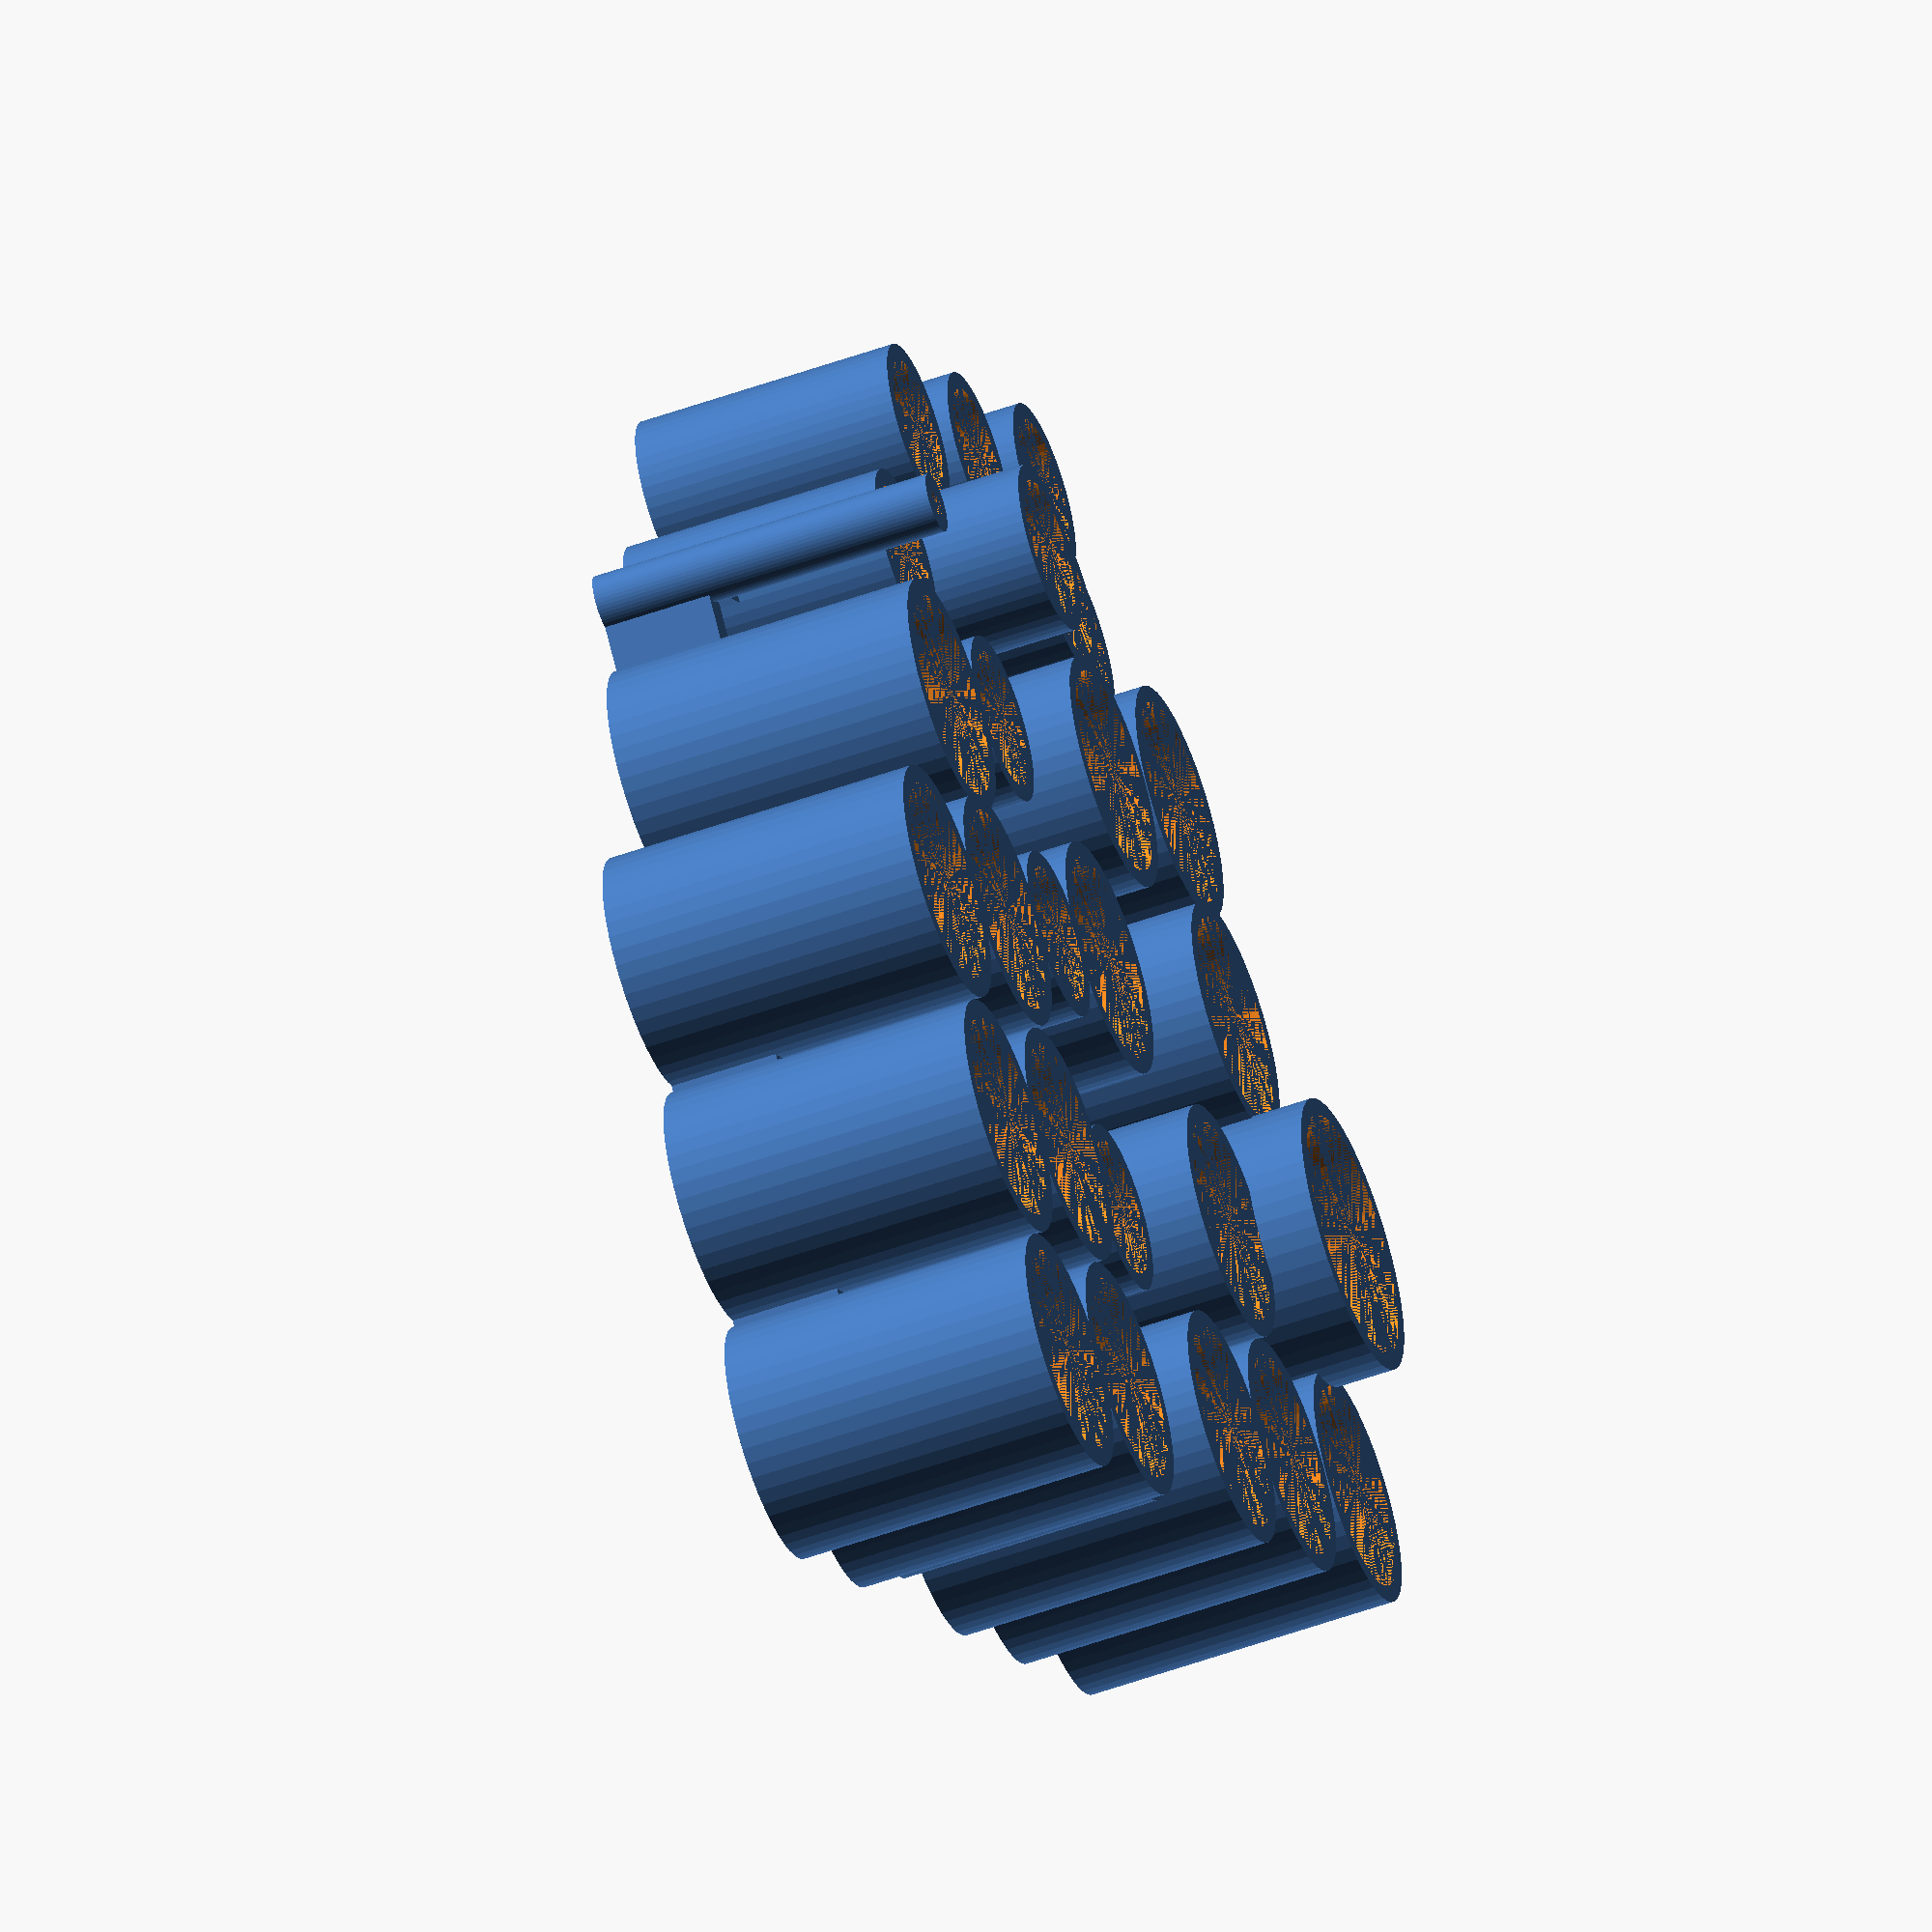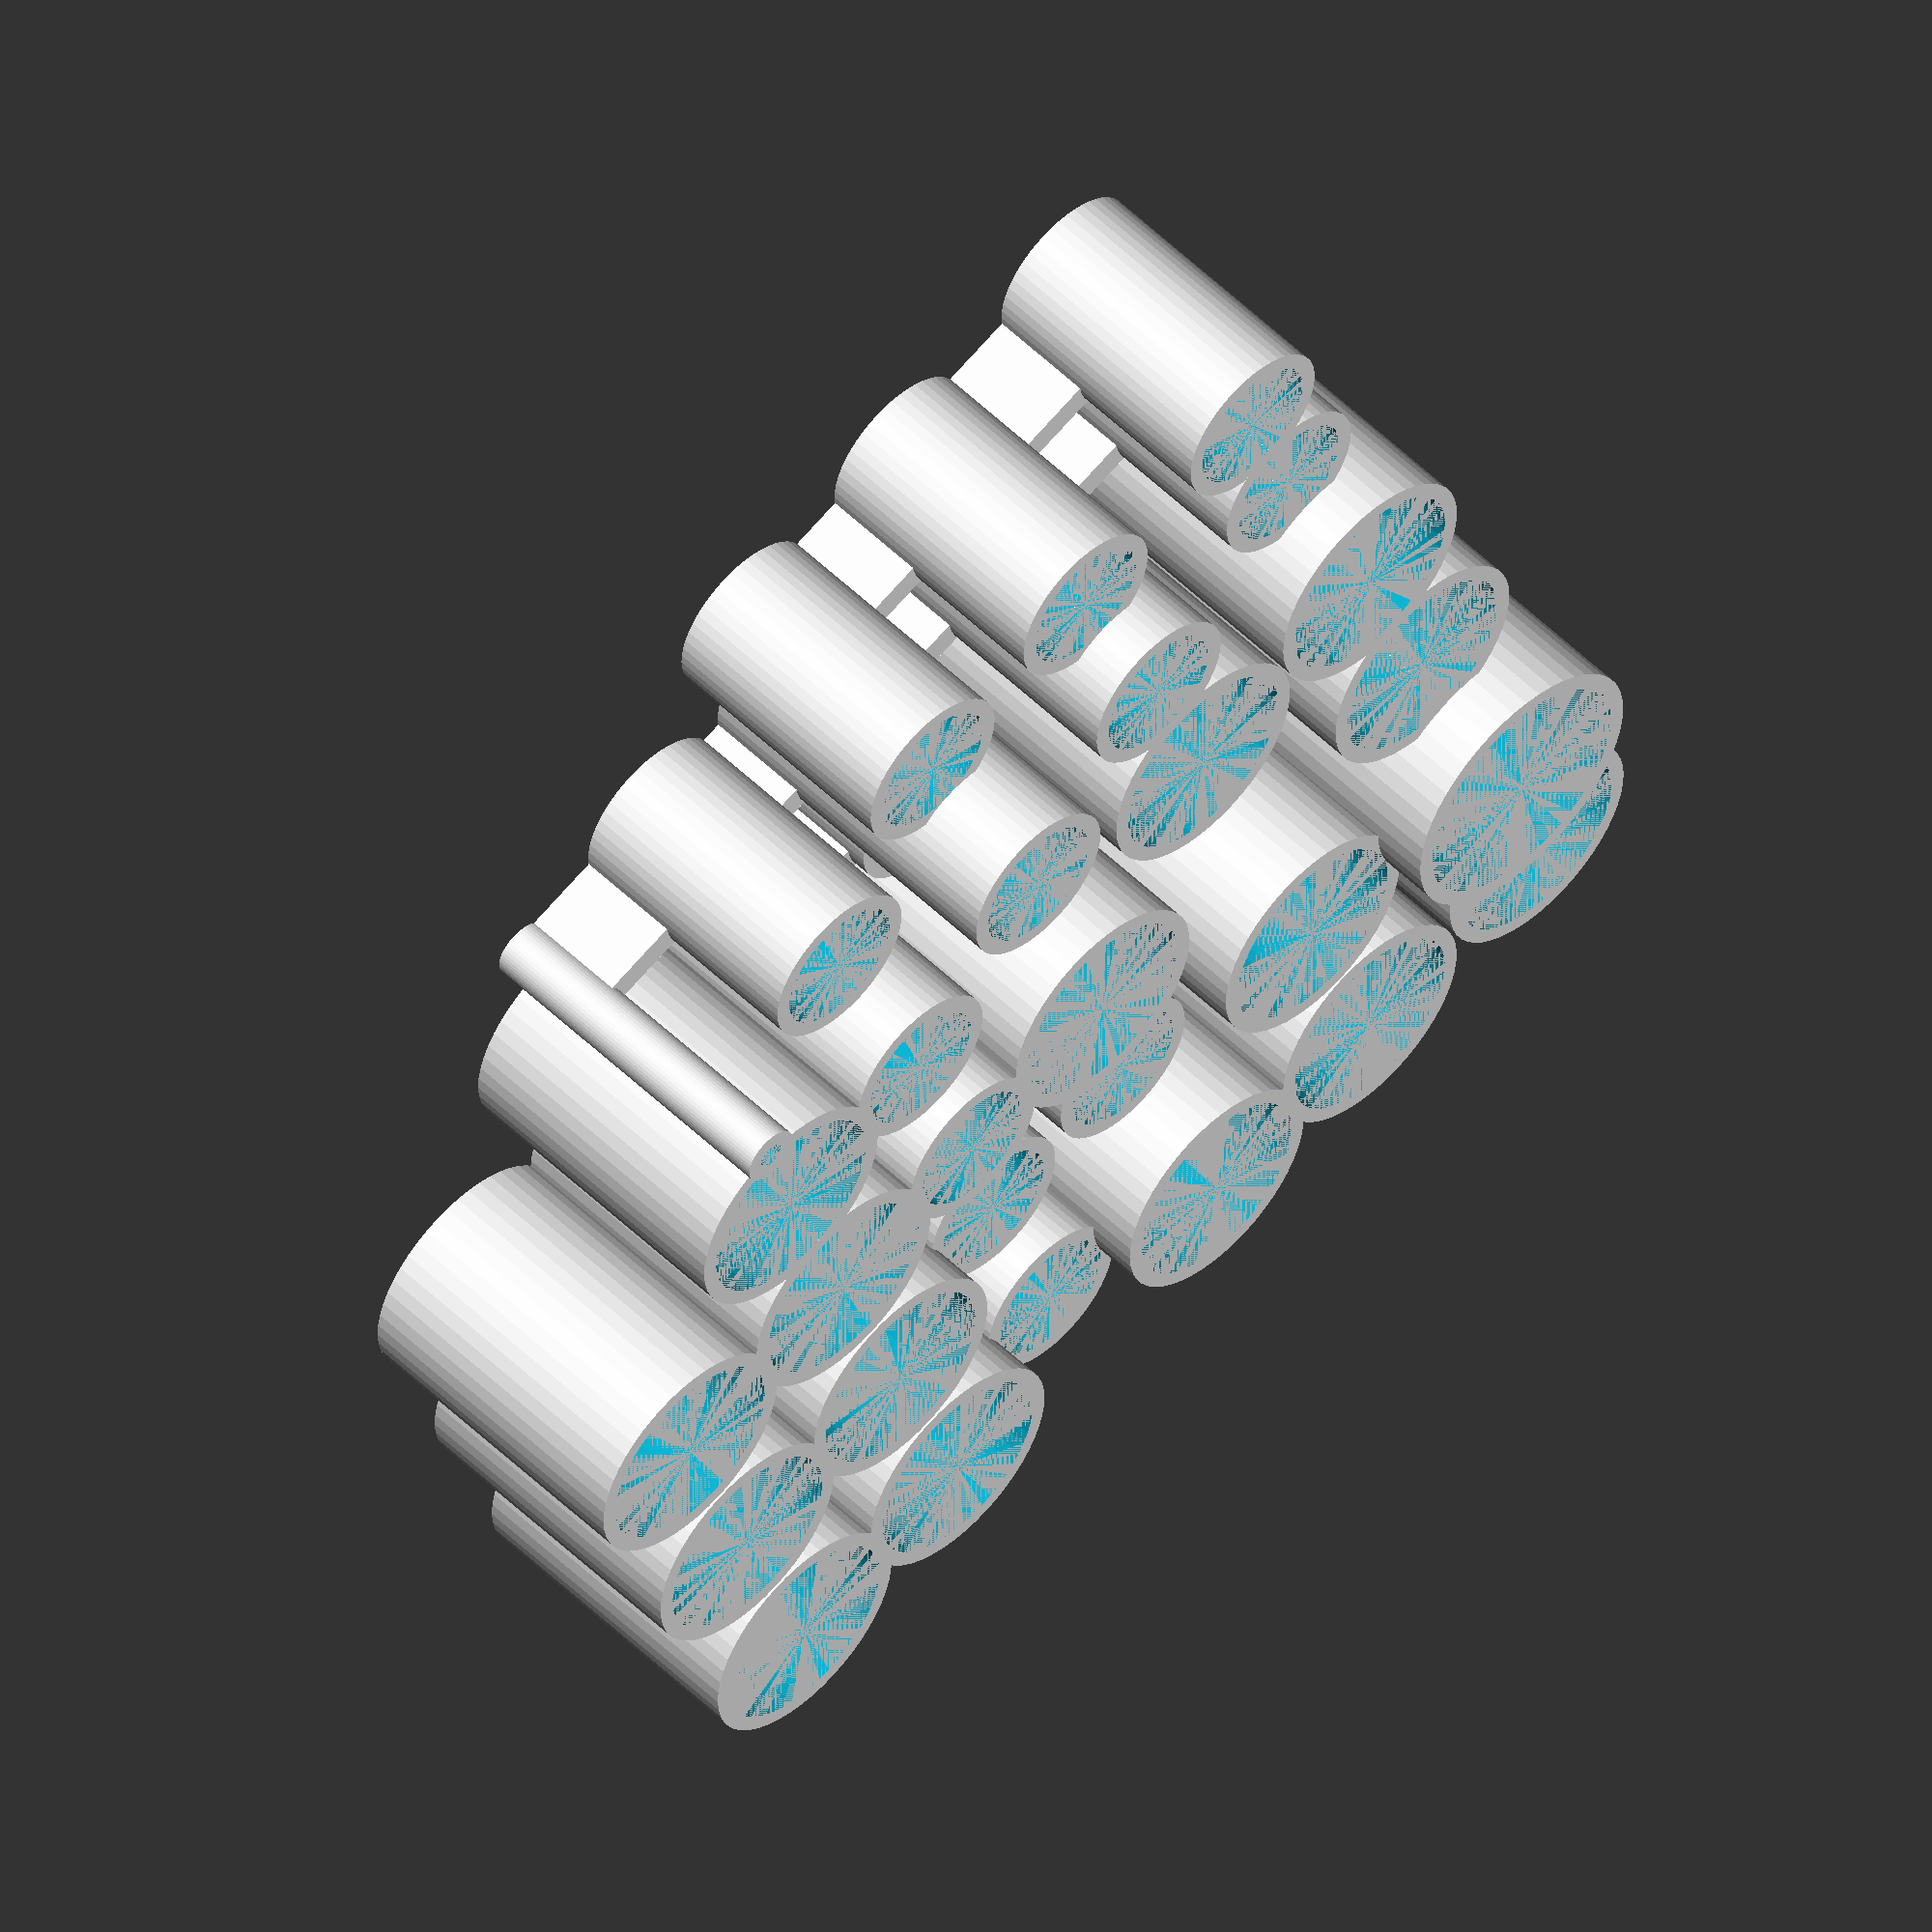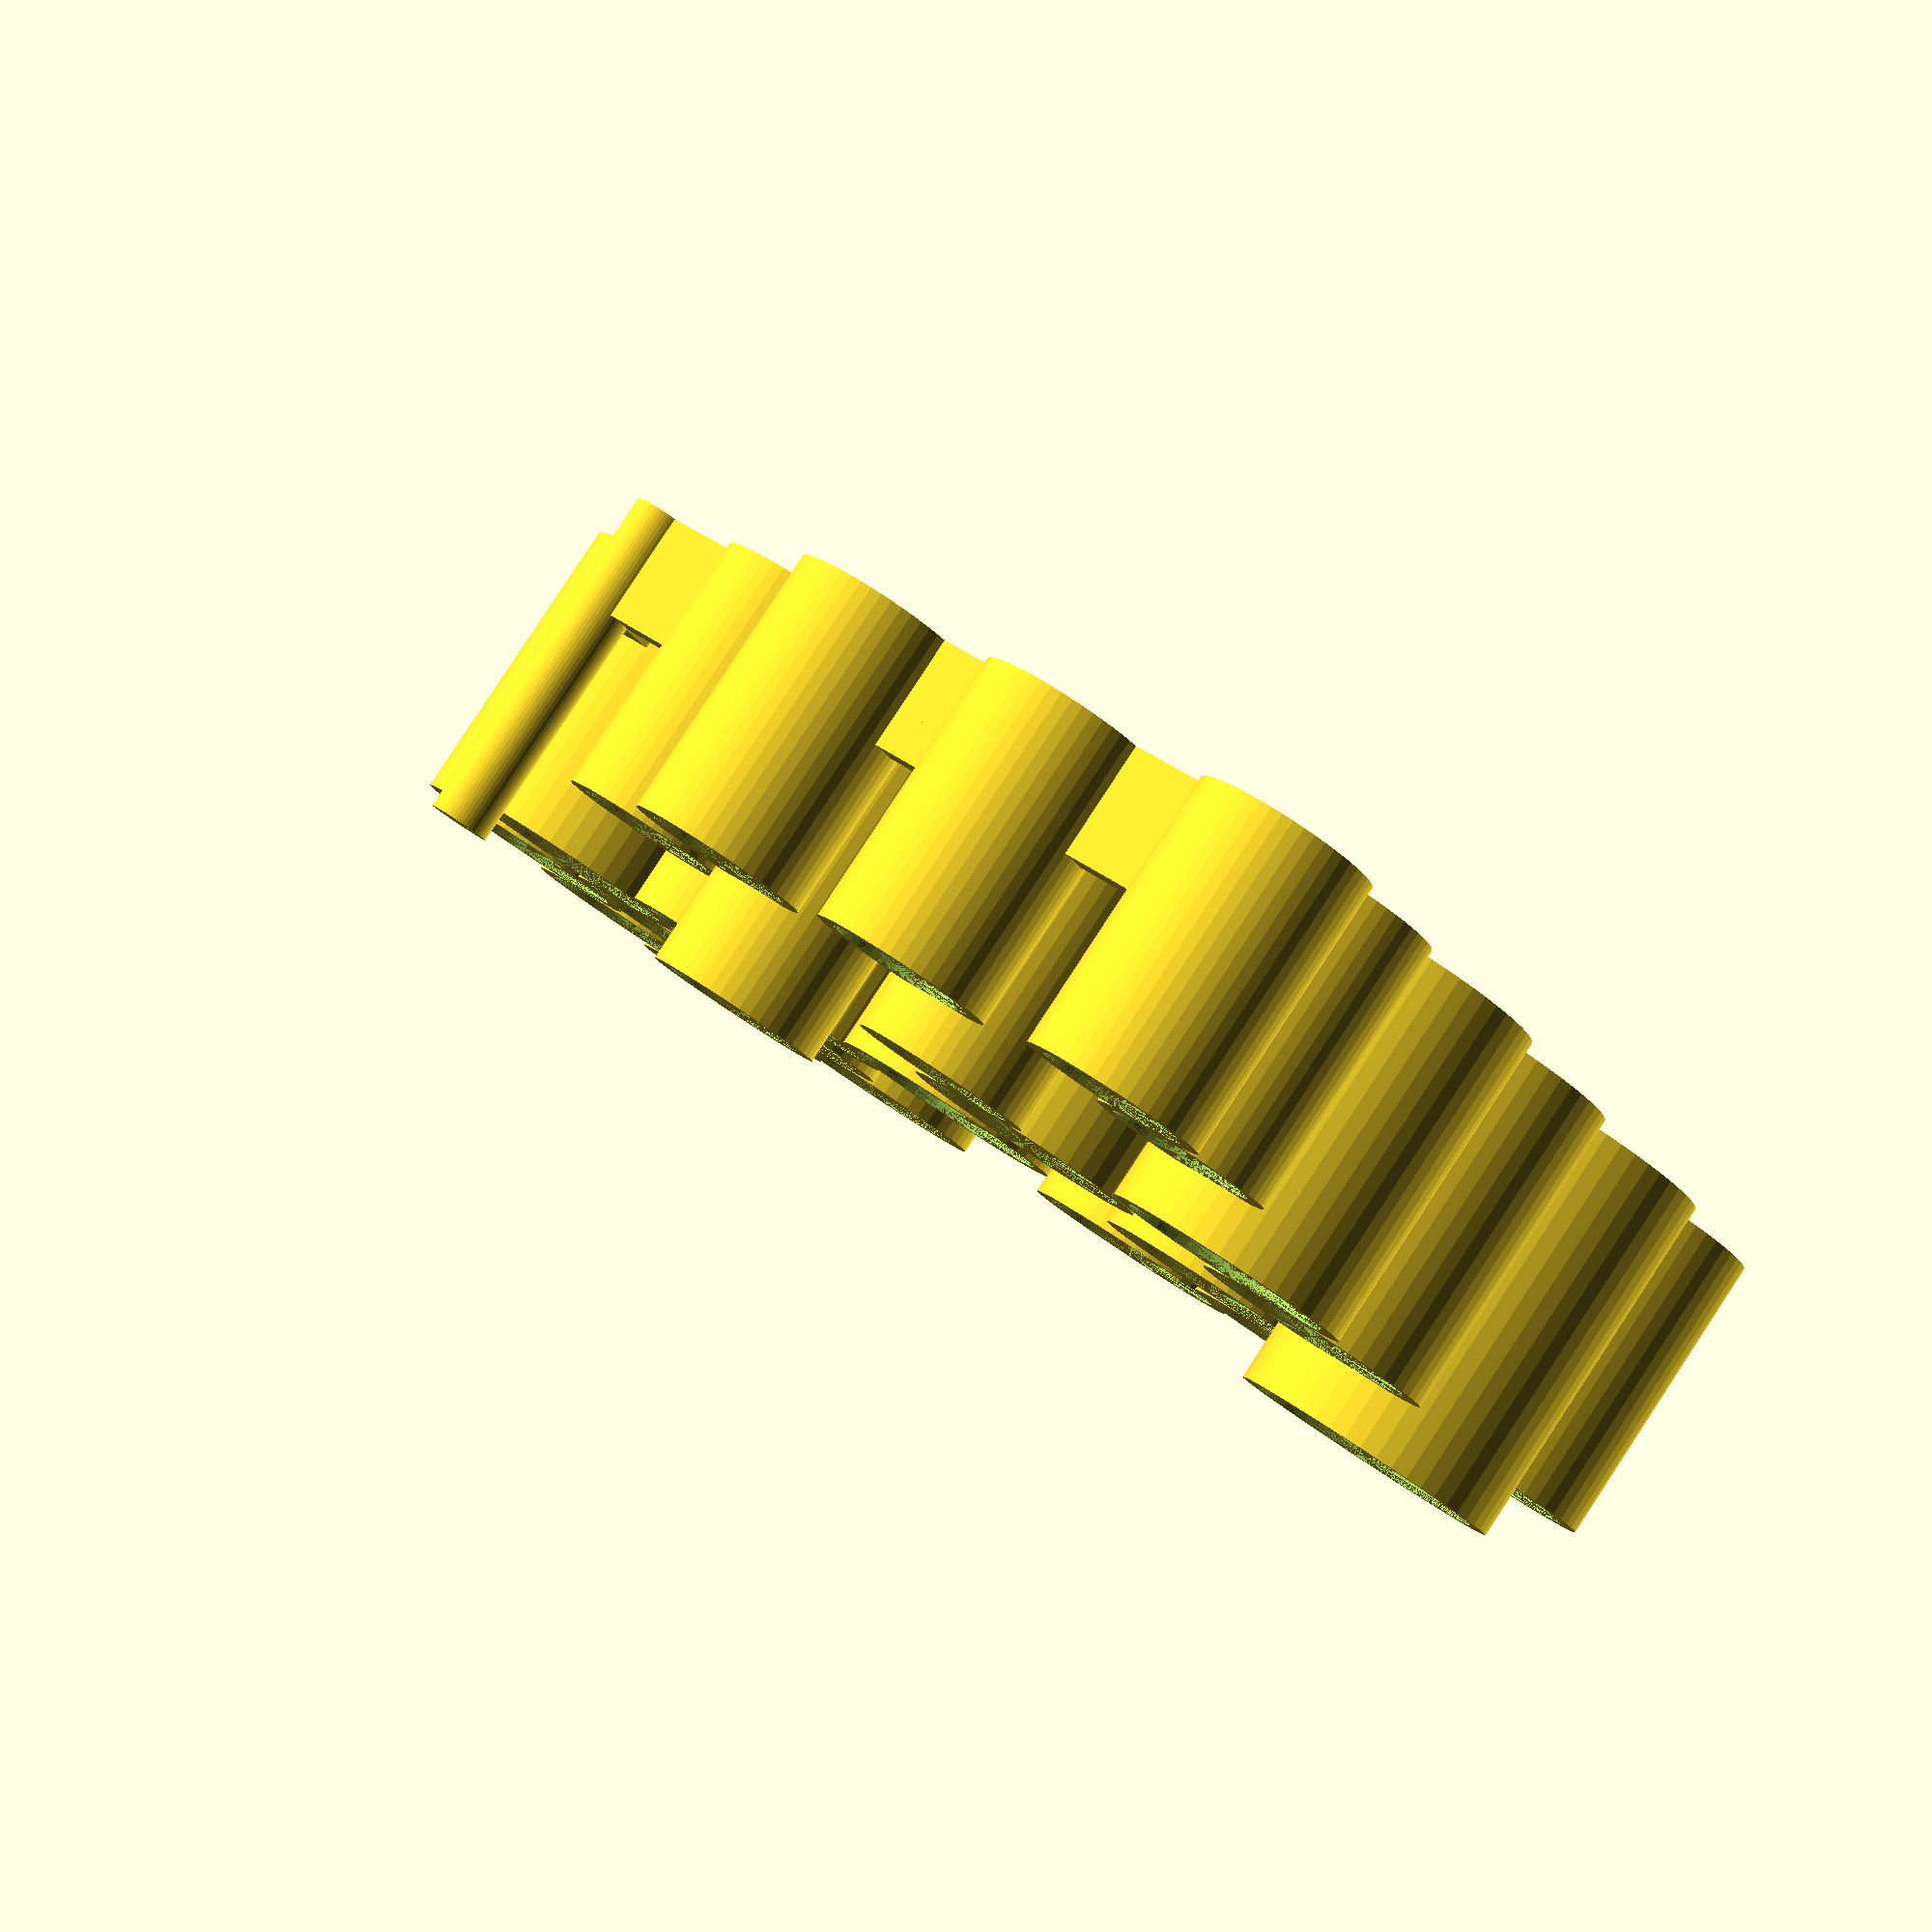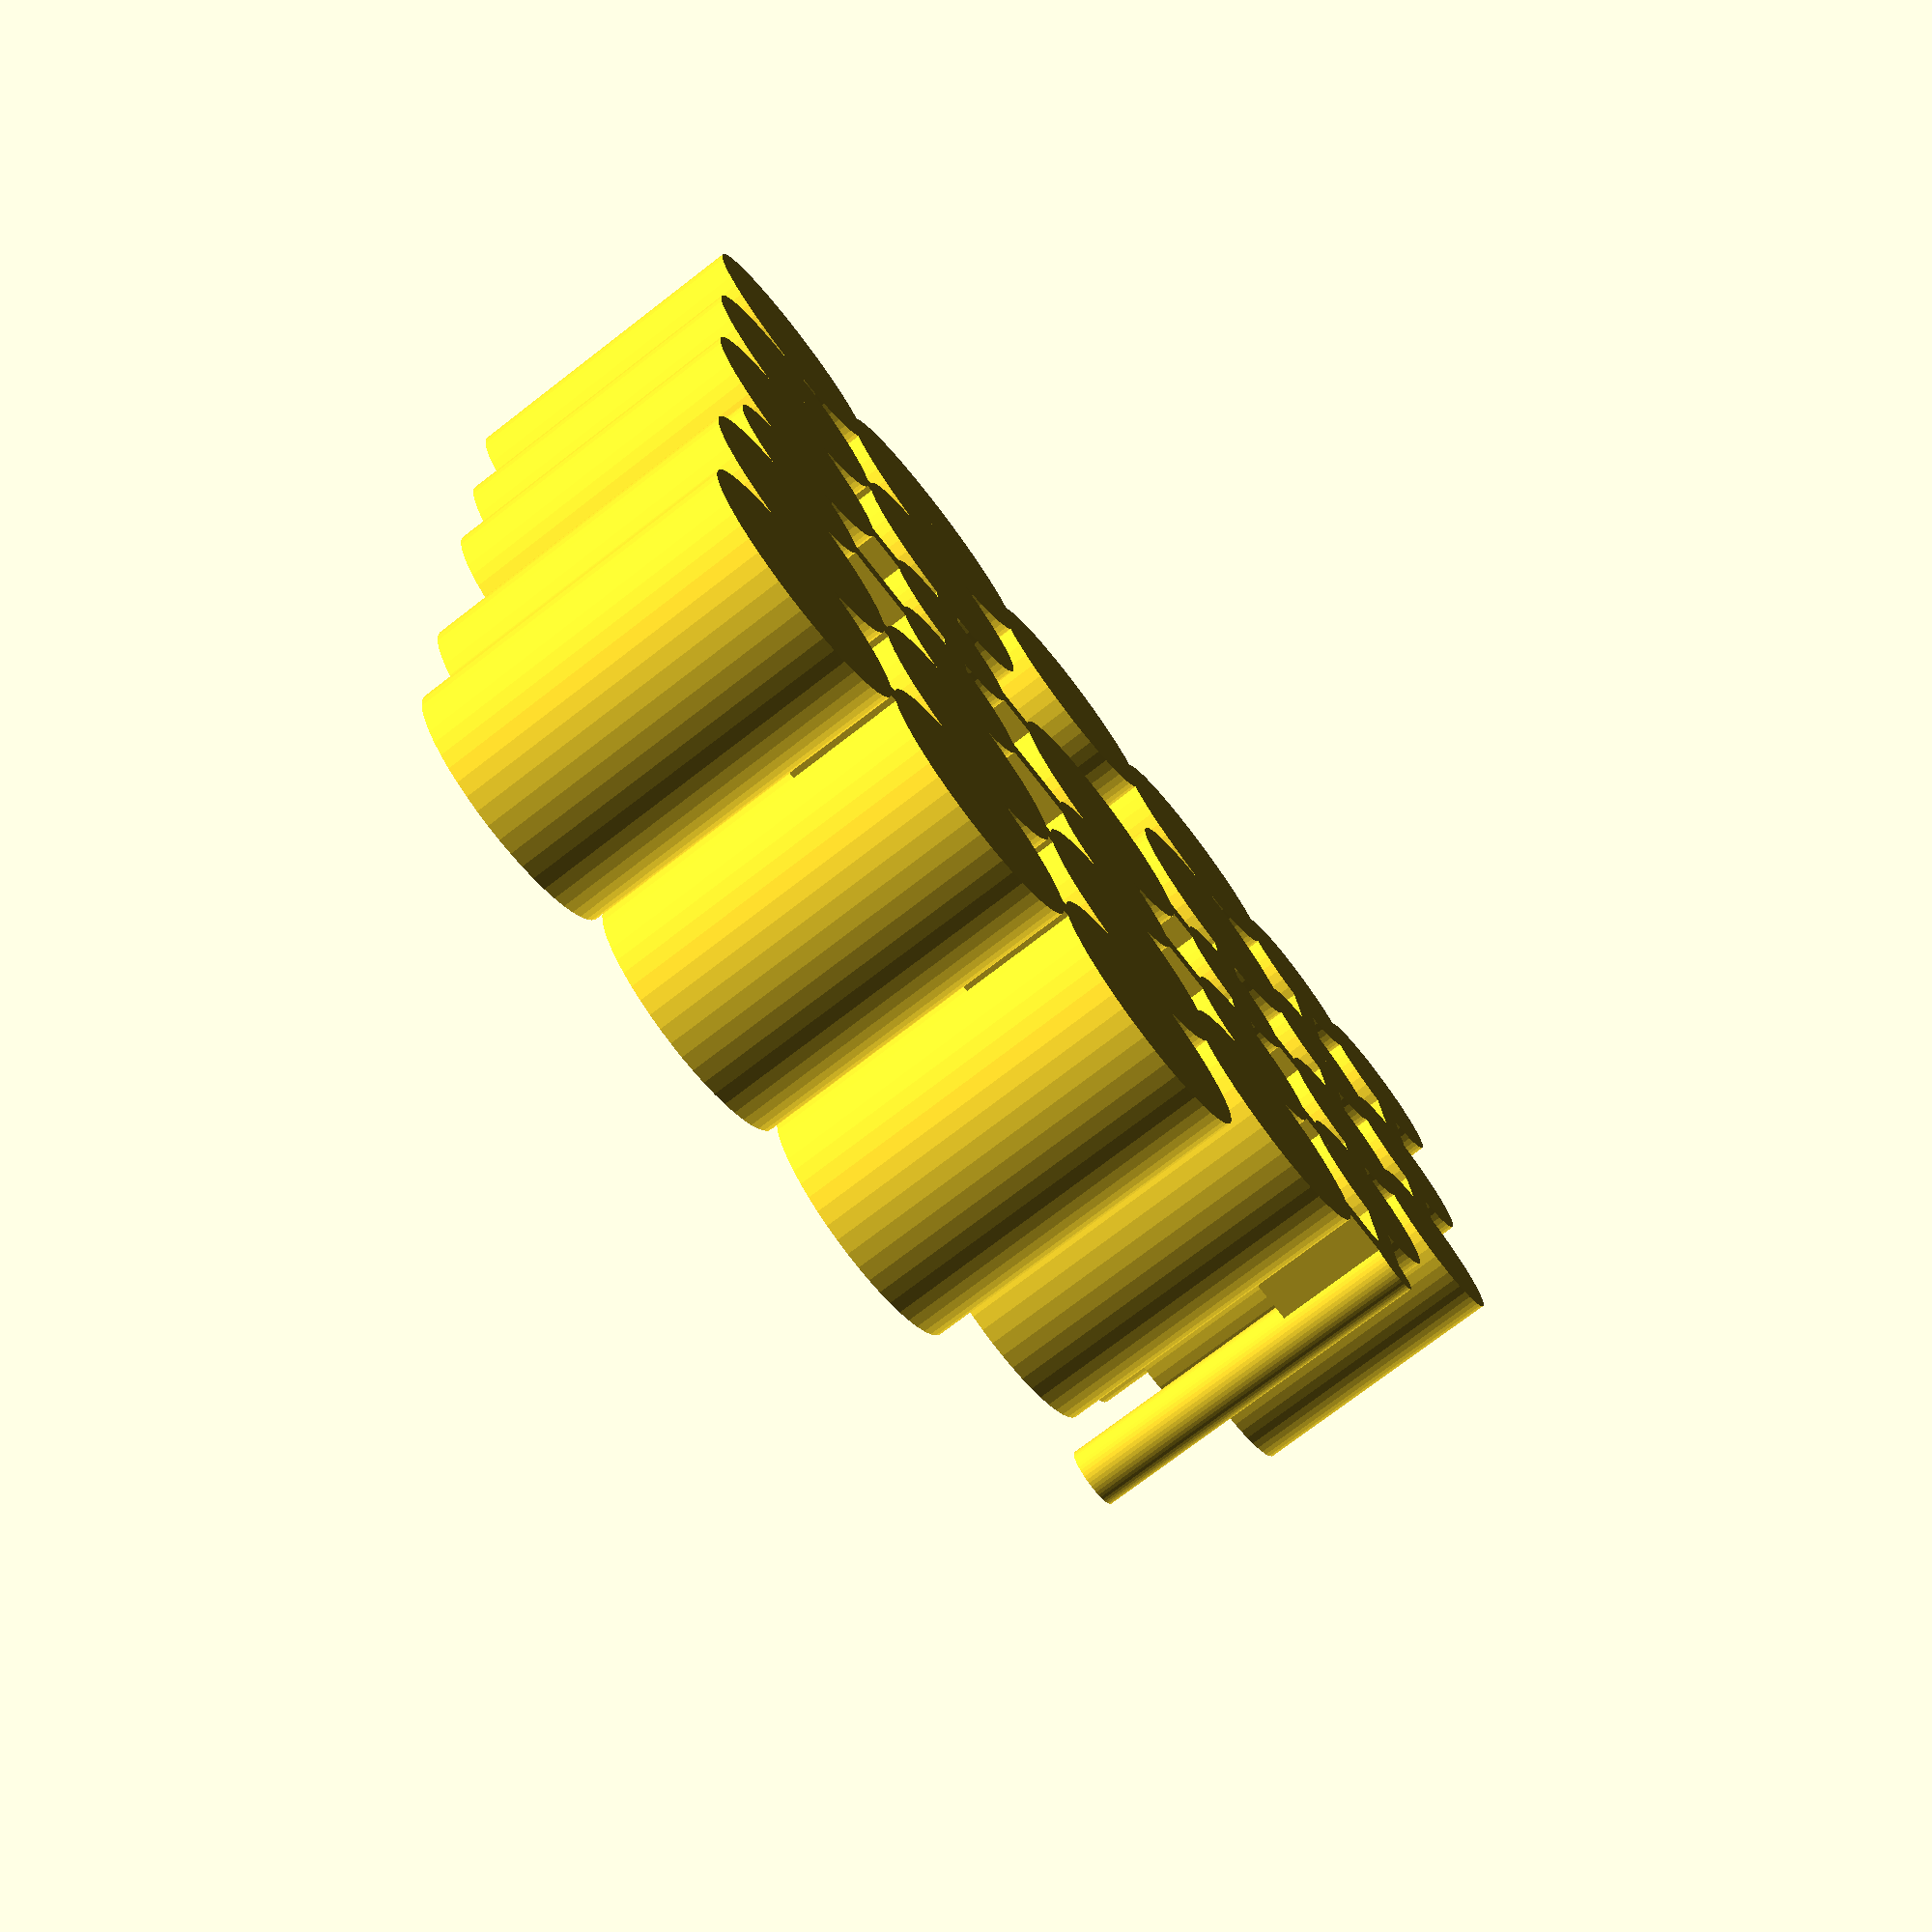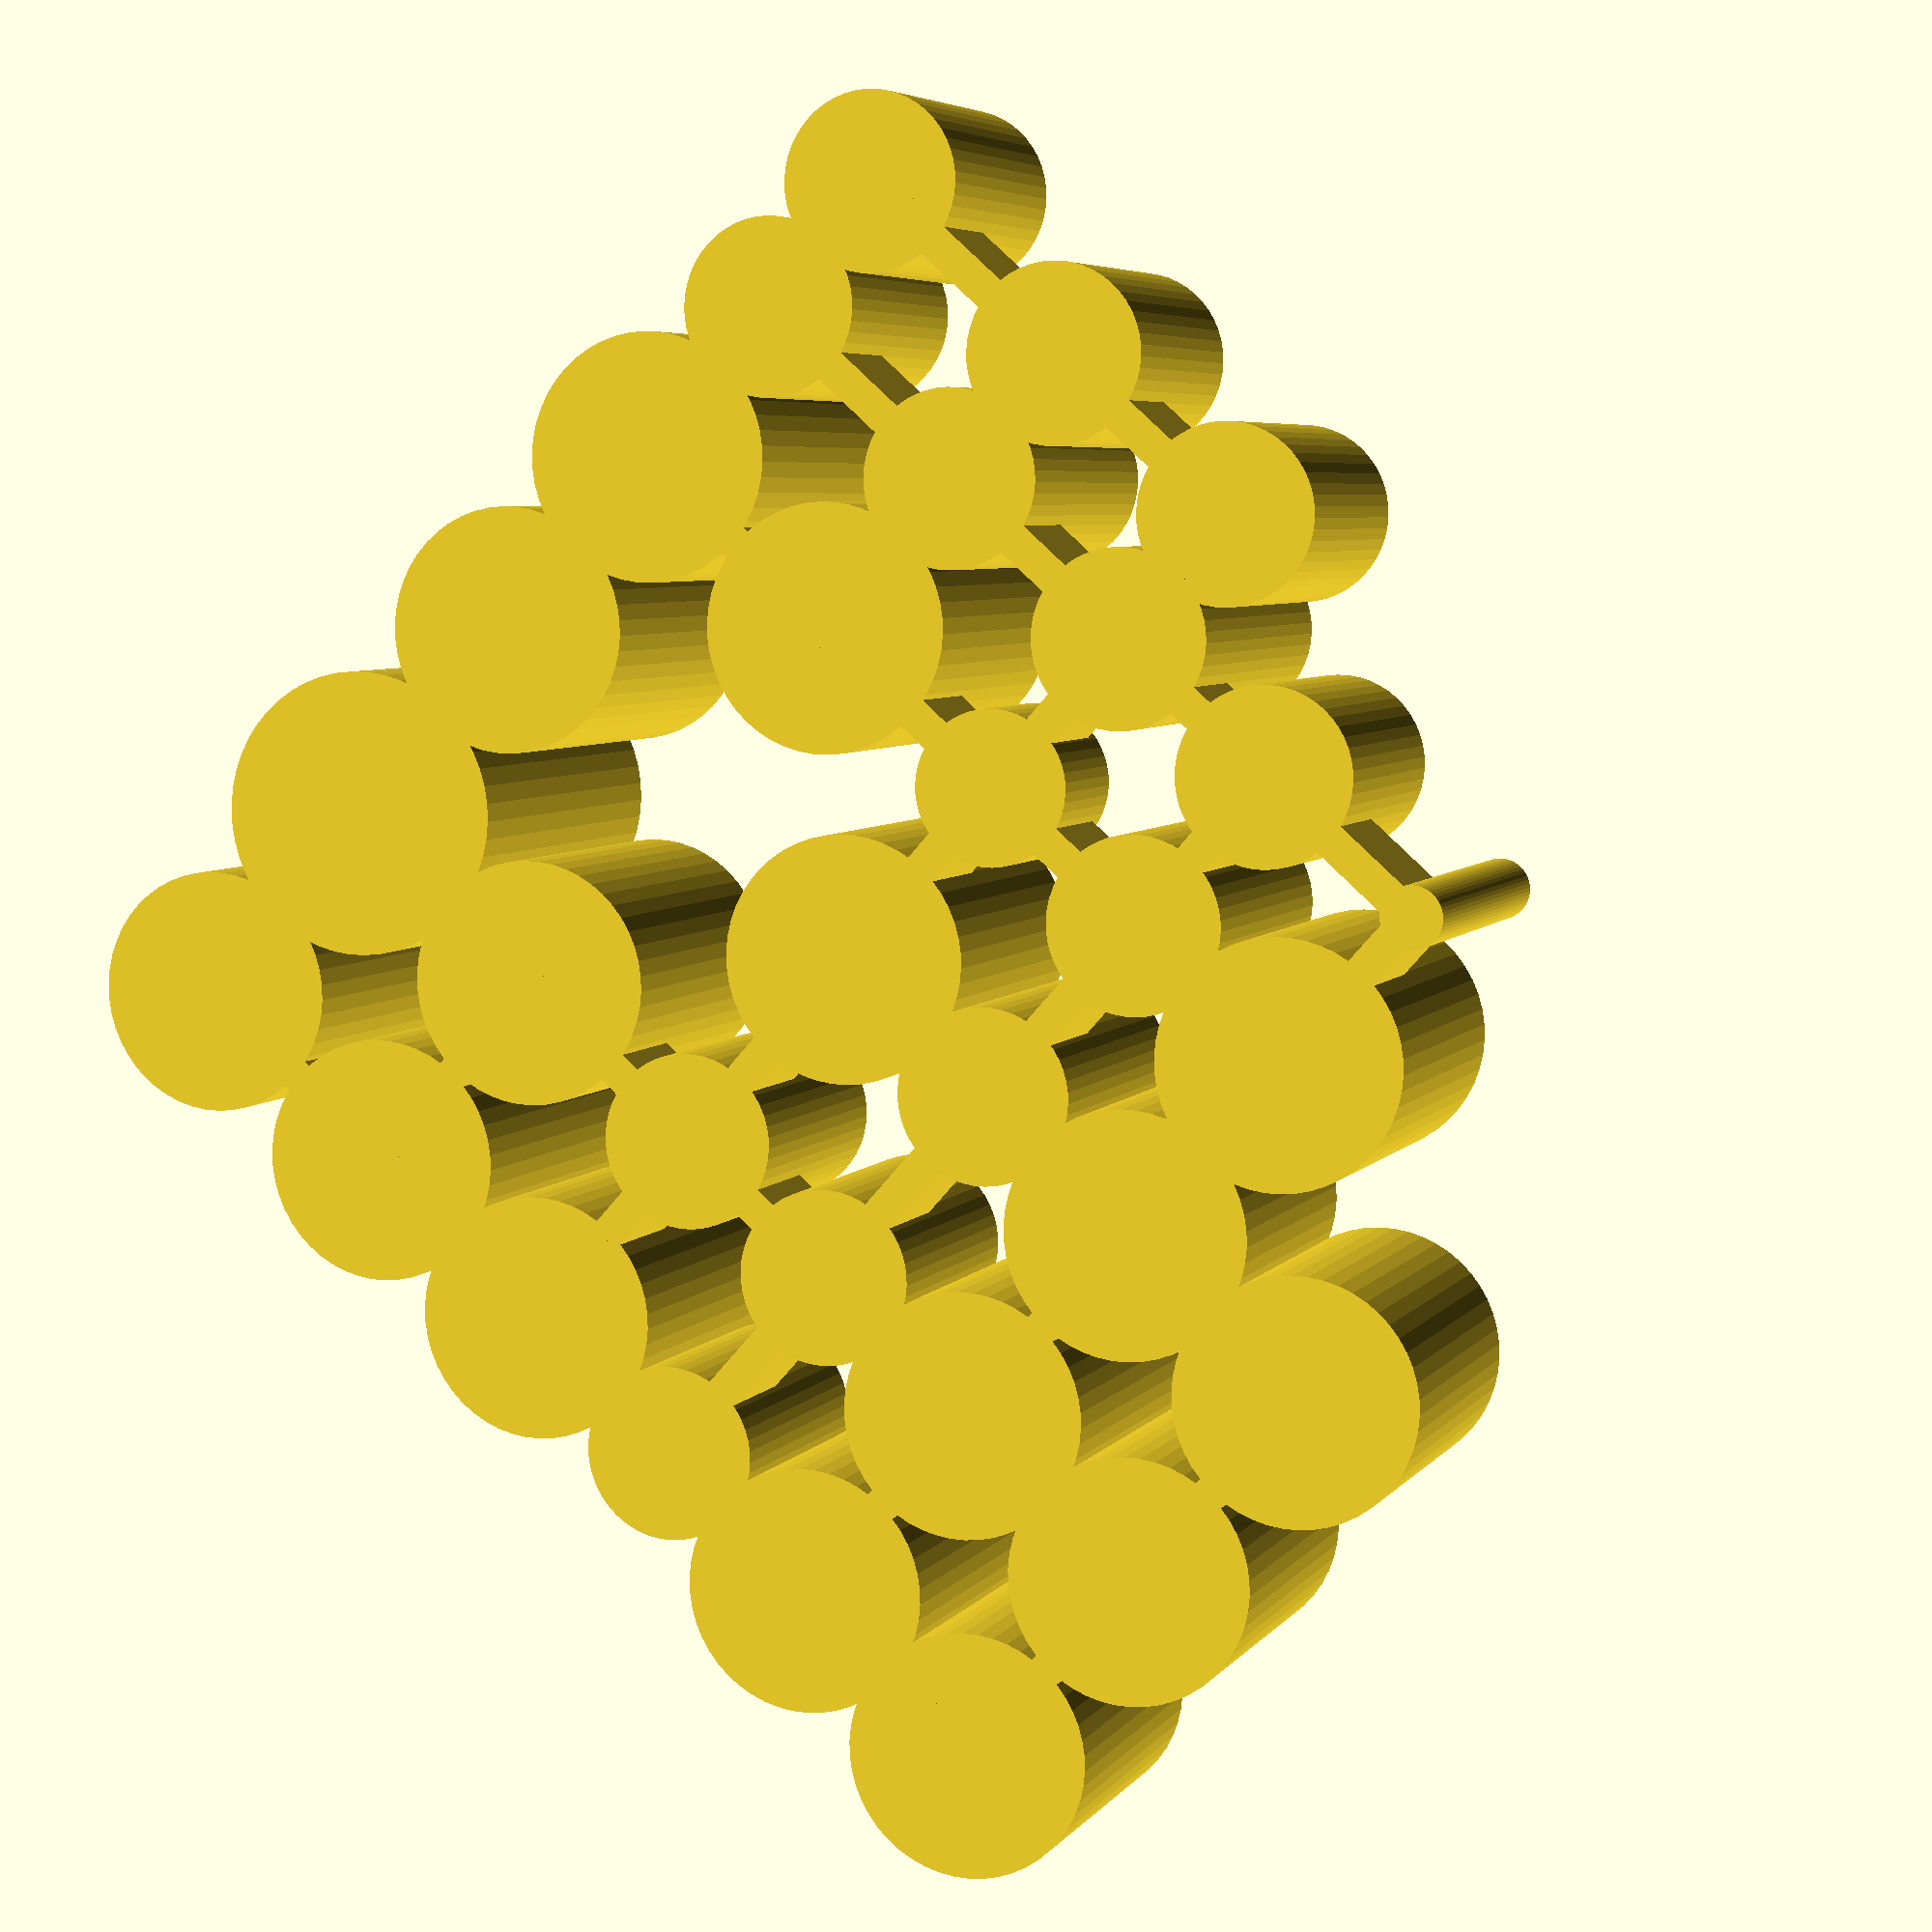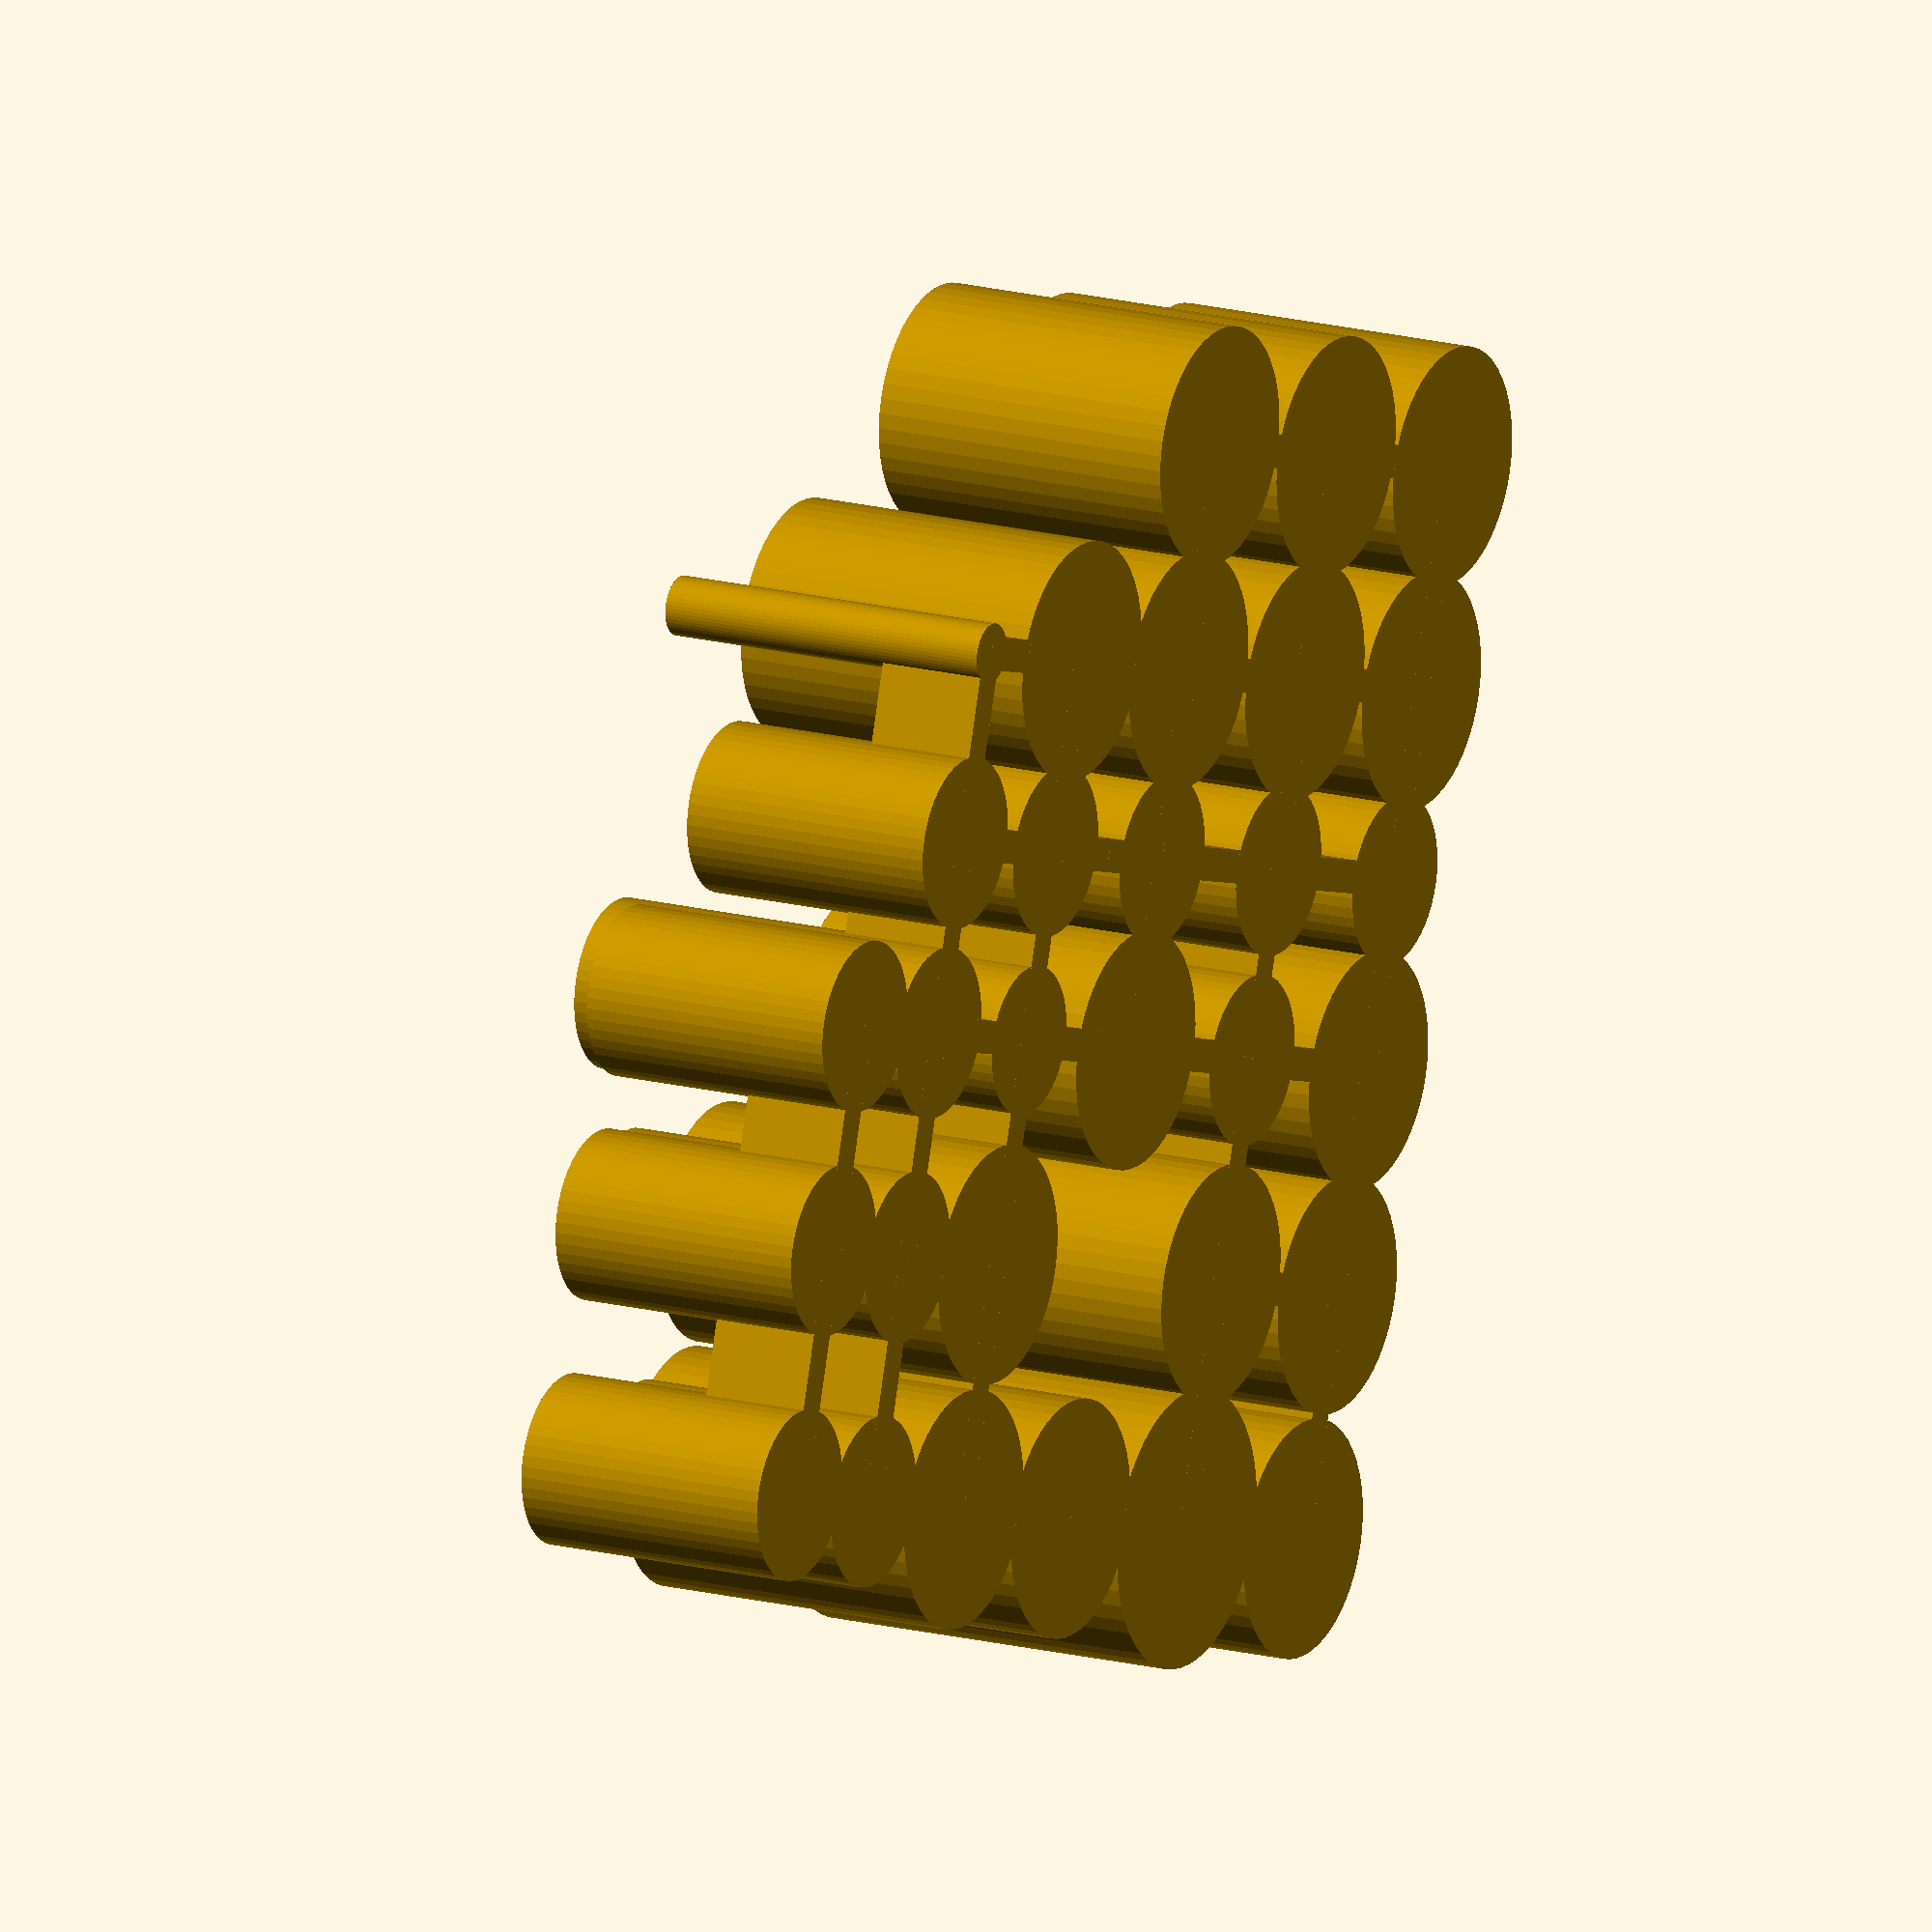
<openscad>
// Useful Functions that don't appear to be available in OpenSCAD
// Sum a Vector
function sum(v, i = 0, r = 0) = i < len(v) ? sum(v, i + 1, r + v[i]) : r;
// Find the Cumulative Sum of the elements of a vector <= some index
function cumsum(x,pos=0,sum=0,res=[]) =
        (pos == len(x)) ? res :
                cumsum(x, pos=pos+1,
            sum=sum+x[pos], res=concat(res,sum+x[pos]));
// Concatenate to vectors together
function cat(L1, L2) = [for(L=[L1, L2], a=L) a];
// input : nested list
// output : list with the outer level nesting removed
function flatten(l) = [ for (a = l) for (b = a) b ] ;

// Some unique function to CylinderGrid

// Inner Diamter that needs some margin 
function id_margin(id,scale,bias) = [for (row=id) [for (item=row) scale*item + bias ]];

// Find the max of each "column" in a vector of vectors
function col_max(a) = [for (i=[0:len(a[0])-1]) max([for (row=a) if (row[i]!=undef) row[i]]) ];


// Parameters that every CylinderGrid
connector_thickness = 3;
wall_thickness = 1.5;
bottom = 2;
fn = 50;
fudge = 1/cos(180/fn); 

//Left here as an example for testing
// Parameters for Bit Socket Tray 
dia1 = 18.0;
dia2 = 11.9;
len1 = 26.9; //Consider shortening for faster Print time
len2 = 22.2; //Consider shortening for faster Print time
meas_dia = [[dia1,dia1,dia1,dia2,dia1,dia1],
            [dia1*1.2,dia1,dia2,dia2,dia1,dia1],
            [dia1,undef,dia1,dia2,dia1,dia1],
            [dia1,dia1,10,dia2,dia1,undef],
            [dia2,dia2,dia2,dia2,2,undef],
            [dia2,dia2,dia2,undef,undef,undef]];
meas_length = [[len1,len1,len1,len2,len1,len1],
            [len1*1.2,len1,len2,len2,len1,len1],
            [len1,undef,len1,len1,len1,len1],
            [len1,len1,10,len1,len1,undef],
            [len2,len1,len2*1.4,len2,30,len2],
            [len2,len2,len2,len2,len2*0.8,len2]];

module cylinder_grid(meas_dia,meas_length,scale=1.02,bias=0.40,min_grid_radius=0){
    meas_dia_with_margin = id_margin(meas_dia,scale,bias);
    diameter = [ for (d=flatten(meas_dia_with_margin)) d] ;
    length = [ for (d=flatten(meas_length)) d] ;
        
    n = max([for (row=meas_dia) len(row)]);
    m = len(meas_dia);
    
    grid_x_spacing = [for (row=meas_dia_with_margin) 
        (max(row) + wall_thickness)/2.0 > min_grid_radius 
            ? (max(row) + wall_thickness)/2.0 : min_grid_radius];
    grid_y_spacing = [for (item=col_max(meas_dia_with_margin)) 
        (item + wall_thickness)/2.0 > min_grid_radius ? (item + wall_thickness)/2.0 : min_grid_radius ];
    
    grid_x = cumsum([0, for (i=[1:m-1]) grid_x_spacing[i]+grid_x_spacing[i-1]]);    
    grid_y = cumsum([0, for (j=[1:n-1]) grid_y_spacing[j]+grid_y_spacing[j-1]]);    
    echo(grid_x,grid_y);
    echo(grid_x_spacing,grid_y_spacing);
    
    
    
    
    // Calculate some results from Cylinder Grid
    max_length = max(length);
    min_length = min(length);
    
    echo(len(diameter),len(length));
    assert(len(diameter)==len(length),"Must have equal length diameter and length vectors");
       
    
    module connected_cylinder(inner_radius,hole_depth,wall_thickness,
                                grid_x_spacing,grid_y_spacing,connected){
        difference(){
            union(){
                cylinder(h=hole_depth+bottom,r=(inner_radius+wall_thickness),$fn=fn);
                for (i=[0:3]){
                    if (connected[i]){
                        rotate(90*i,[0,0,1])
                        translate([0,-connector_thickness/2.0,0])
                        cube([i%2==0 ? grid_x_spacing : grid_y_spacing ,connector_thickness,min_length]);
                        }
                }
            }
            translate([0,0,hole_depth+bottom-hole_depth])
            cylinder(h=hole_depth,r=(inner_radius),$fn=fn);
            }
    }
    
    
    
    
    for (i=[0:m-1]){
        for (j=[0:n-1]){
            if (diameter[n*i+j] != undef){
                translate([grid_x[i],grid_y[j],0])     
                connected_cylinder(diameter[n*i+j]/2.0,length[n*i+j],wall_thickness,
                grid_x_spacing[i],grid_y_spacing[j],
                [diameter[n*(i+1)+j]!=undef && (i<m-1), // Make sure +x neighbor exits and the we aren't off the grid
                 diameter[n*i+j+1]!=undef && (j<n-1),   // Make sure +y neighbor exits and the we aren't off the grid
                 diameter[n*(i-1)+j]!=undef && (i>0), // Make sure -x neighbor exits and the we aren't off the grid
                 diameter[n*i+j-1]!=undef && (j>0)]); // Make sure -y neighbor exits and the we aren't off the grid 
            }
        }
    }
}

// Test Code, only runs when not using use
cylinder_grid(meas_dia,meas_length);


</openscad>
<views>
elev=232.4 azim=47.1 roll=248.7 proj=o view=solid
elev=305.4 azim=251.1 roll=315.6 proj=o view=solid
elev=274.9 azim=241.2 roll=33.3 proj=p view=solid
elev=75.2 azim=184.1 roll=127.5 proj=p view=solid
elev=174.5 azim=48.3 roll=340.5 proj=p view=wireframe
elev=344.1 azim=343.7 roll=119.4 proj=o view=solid
</views>
